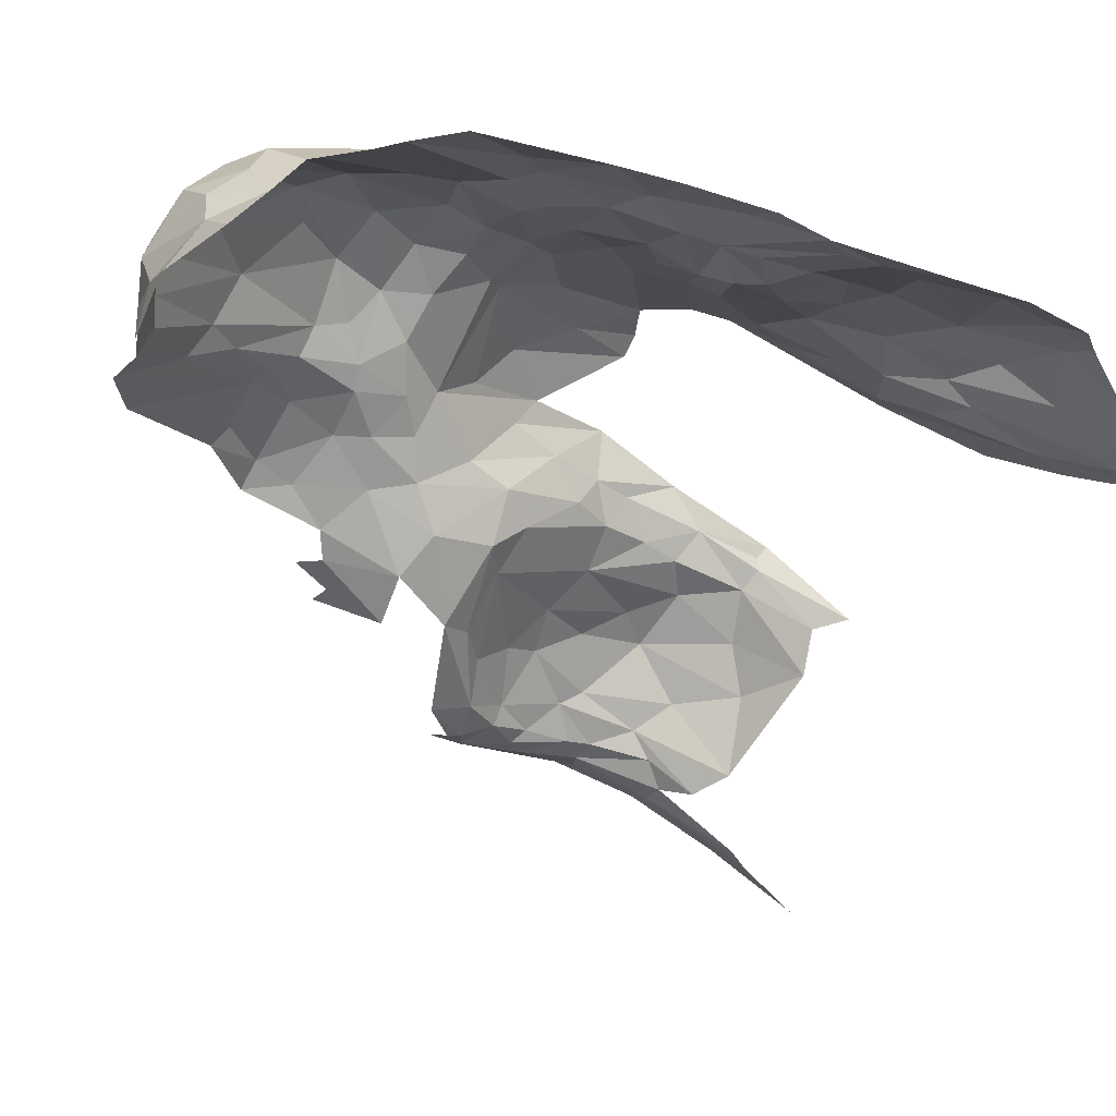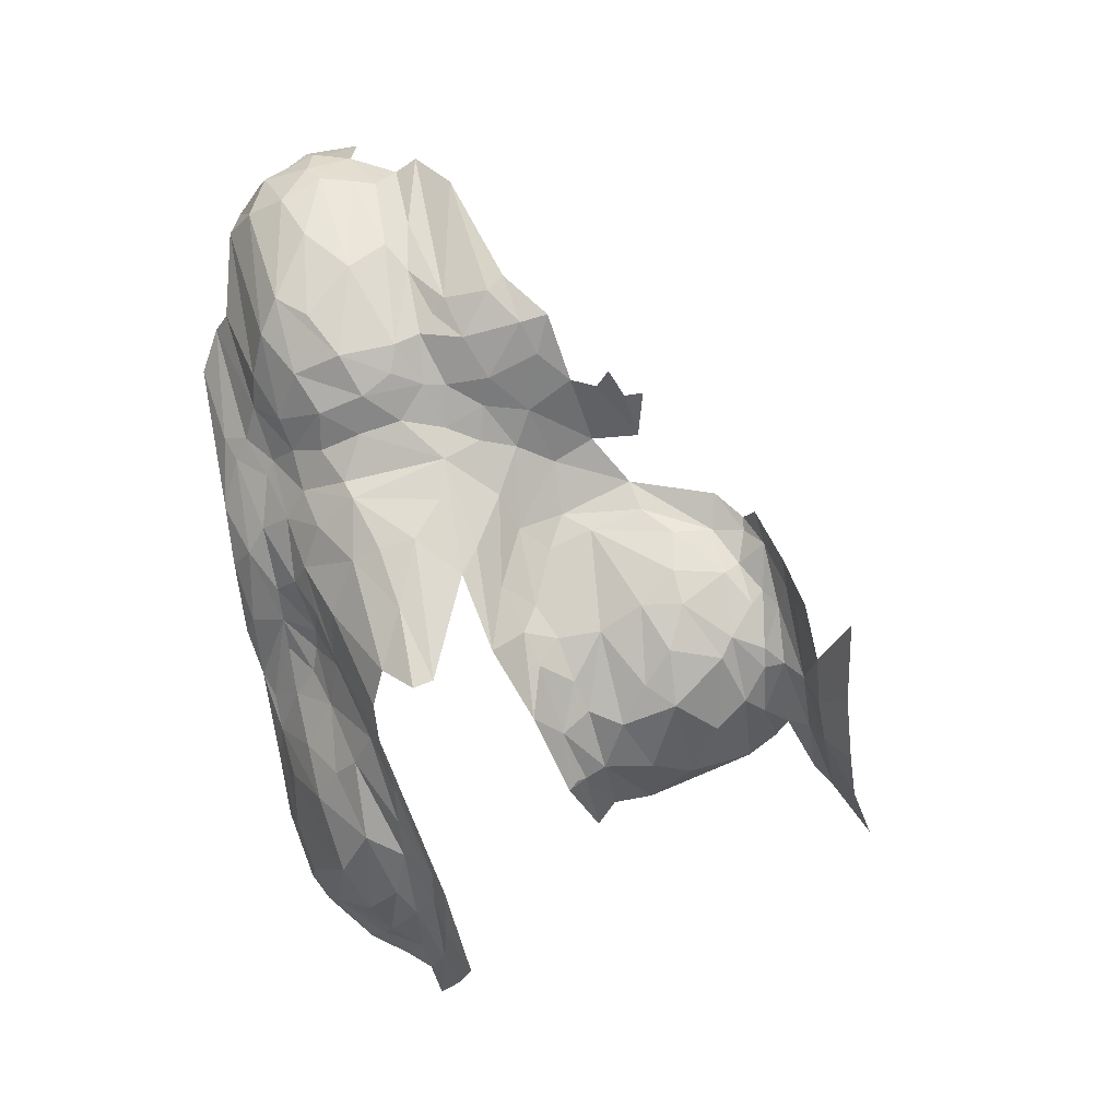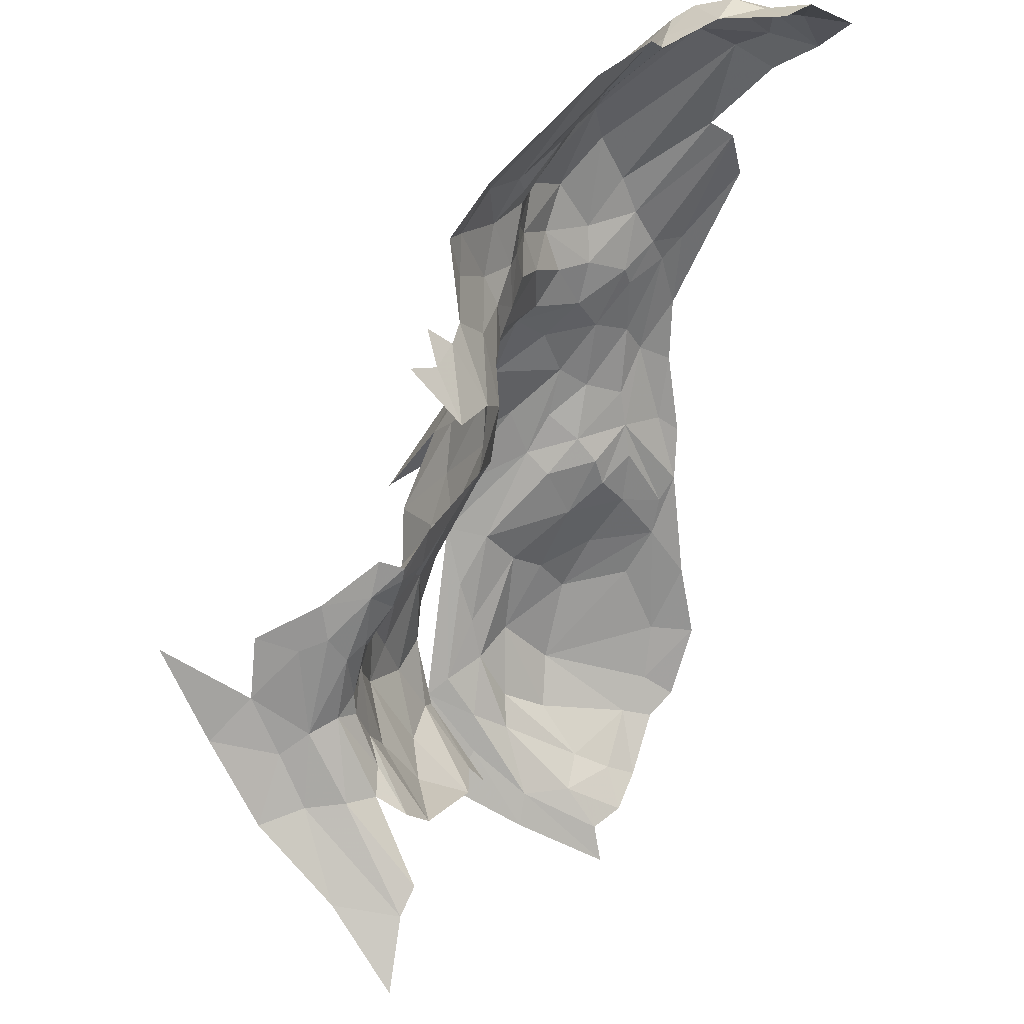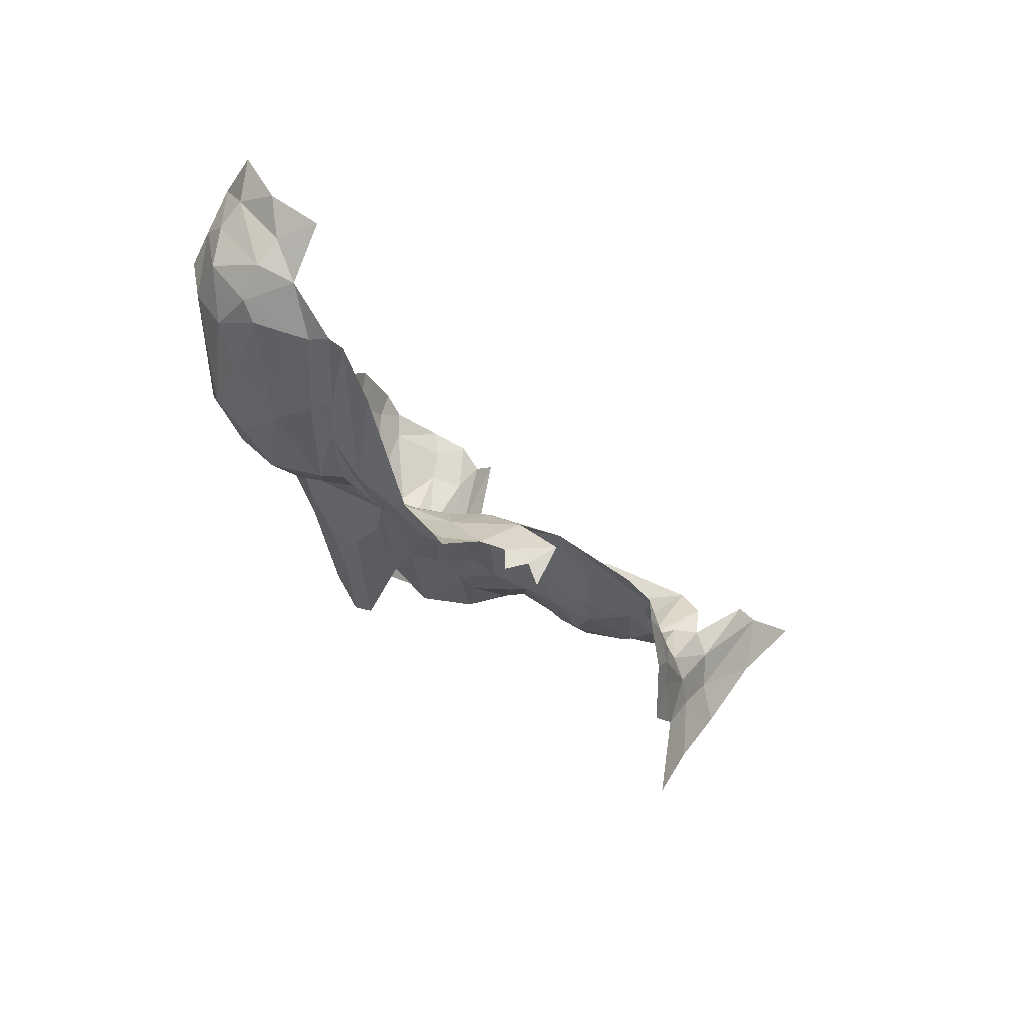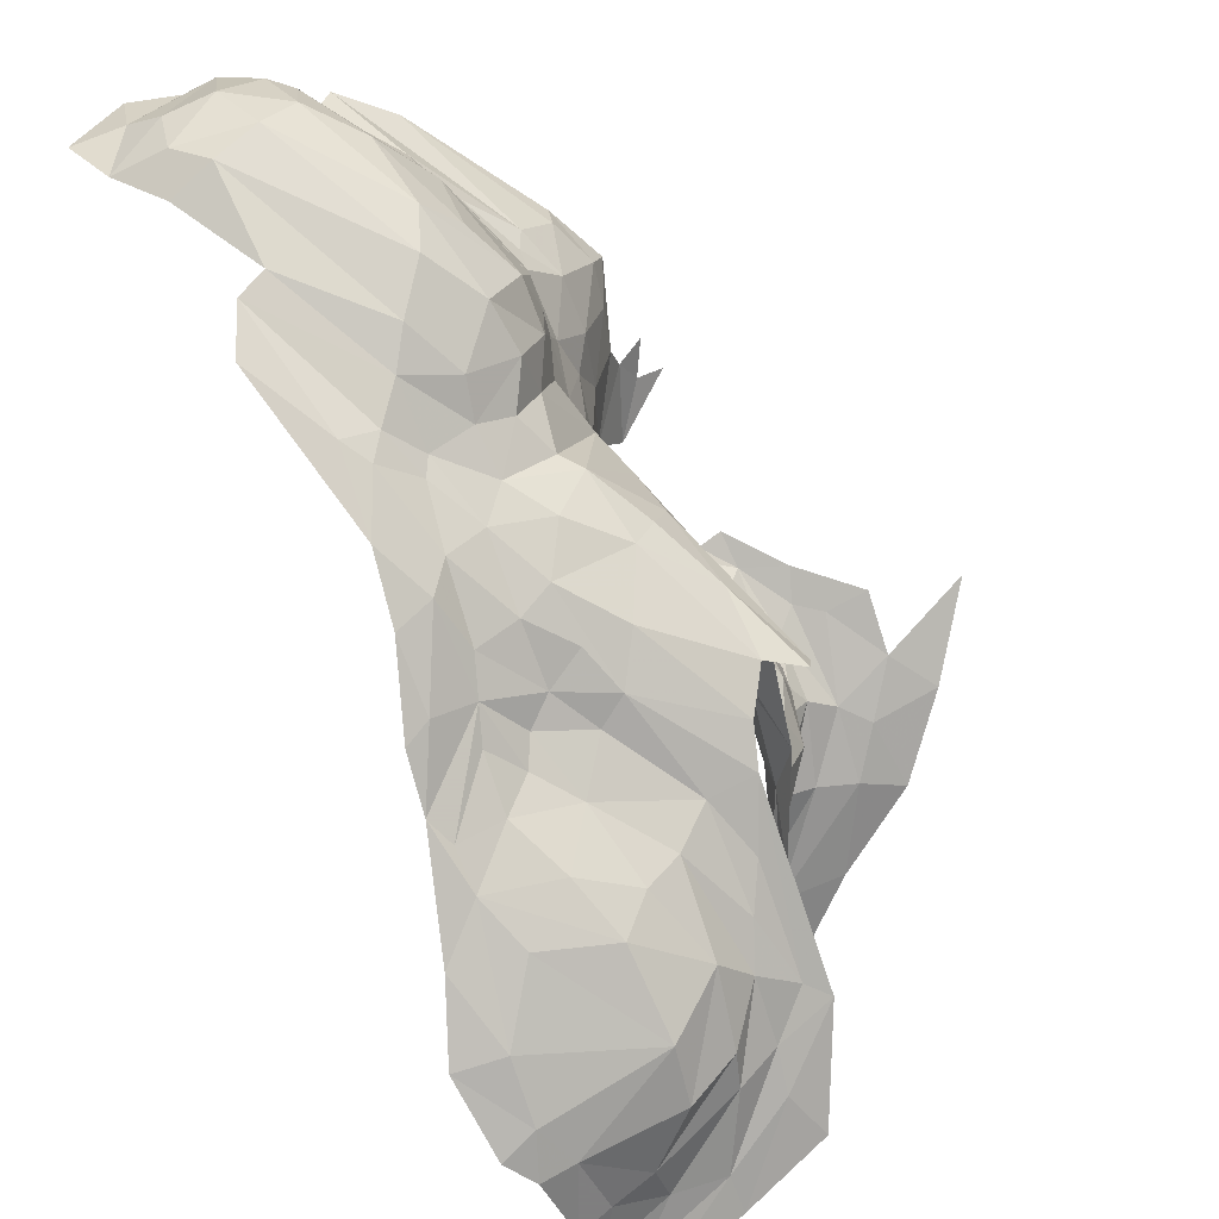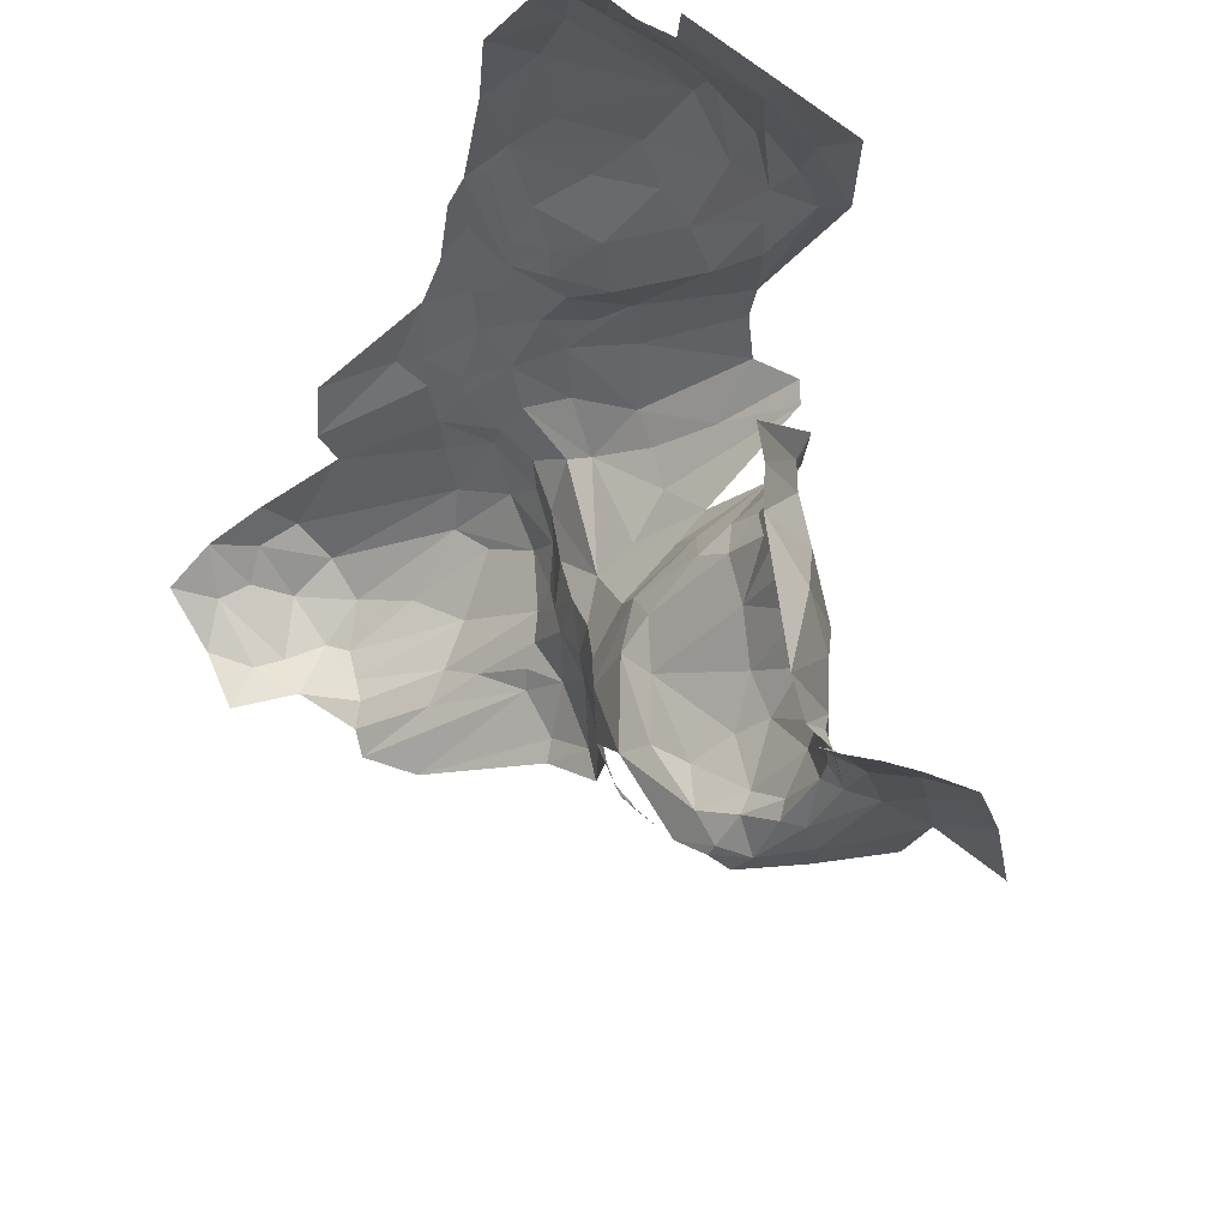
<metadata>
{"format":"obj","ext":"obj","renderer":"f3d","projection":"perspective","resolution":1024,"background":"white","views":[{"elev":6.5,"azim":52.5,"up":"+Y"},{"elev":-7.6,"azim":-109.7,"up":"+Z"},{"elev":-50.6,"azim":-18.6,"up":"+Y"},{"elev":67.7,"azim":-85.5,"up":"+Z"},{"elev":77.2,"azim":148.4,"up":"+Y"},{"elev":-44.0,"azim":146.3,"up":"+Y"}]}
</metadata>
<code>
v -4.609 8.34 -0.5369
v -4.622 8.37 -0.584
v -4.632 8.32 -0.7097
v -4.612 8.123 -0.6687
v -4.568 8.198 -0.5266
v -4.585 8.189 -0.6803
v -4.551 7.665 -0.9181
v -4.649 7.673 -0.936
v -4.721 7.764 -0.8475
v -4.711 7.831 -0.7221
v -4.667 7.765 -0.8208
v -4.745 7.812 -0.7478
v -4.538 7.927 -0.8959
v -4.446 7.966 -0.9362
v -4.529 7.814 -0.8656
v -4.668 7.936 -0.4327
v -4.658 7.937 -0.4936
v -4.686 7.892 -0.4956
v -4.602 8.066 -0.409
v -4.575 8.13 -0.801
v -4.533 8.085 -0.8914
v -4.597 8.077 -0.8241
v -4.648 8.002 -0.794
v -4.551 8.005 -0.8893
v -4.688 7.928 -0.5698
v -4.648 8.005 -0.4993
v -4.668 8.014 -0.5675
v -4.683 7.9 -0.5528
v -4.7 7.884 -0.6219
v -4.707 7.867 -0.6002
v -4.681 8.003 -0.6255
v -4.693 7.918 -0.6794
v -4.617 8.052 -0.4581
v -4.726 7.848 -0.6265
v -4.404 8.049 -0.9851
v -4.442 8.033 -0.9484
v -4.518 8.114 -0.9109
v -4.572 7.783 -0.8325
v -4.647 7.874 -0.7817
v -4.568 8.253 -0.495
v -4.577 8.226 -0.6255
v -4.567 8.176 -0.4665
v -4.582 8.195 -0.3788
v -4.796 7.849 -0.6329
v -4.762 7.85 -0.5999
v -4.786 7.868 -0.5555
v -4.727 7.89 -0.4701
v -4.723 7.871 -0.5225
v -4.779 7.744 -0.8827
v -4.596 8.254 -0.6739
v -4.596 8.293 -0.598
v -4.542 7.696 -0.8838
v -4.629 7.83 -0.7957
v -4.586 8.16 -0.7523
v -4.594 8.267 -0.3592
v -4.672 8.022 -0.7031
v -4.638 8.053 -0.7601
v -4.839 7.832 -0.726
v -4.597 8.226 -0.7286
v -4.566 8.173 -0.8387
v -4.599 8.237 -0.8178
v -4.525 8.147 -0.9327
v -4.615 7.912 -0.8281
v -4.684 7.933 -0.7142
v -4.585 8.294 -0.4424
v -4.583 8.39 -0.3859
v -4.594 8.133 -0.4944
v -4.777 7.801 -0.7903
v -4.88 7.799 -0.795
v -4.625 7.785 -0.8125
v -4.652 8.066 -0.6266
v -4.683 7.854 -0.7276
v -4.696 7.86 -0.6962
v -4.541 7.59 -0.9988
v -4.59 8.33 -0.3523
v -4.859 7.862 -0.6398
v -4.689 7.894 -0.474
v -4.527 8.132 -0.9152
v -4.984 7.842 -0.6857
v -4.638 8.457 -0.7751
v -4.647 8.425 -0.7622
v -4.603 8.471 -0.6426
v -4.469 8.576 -0.4933
v -4.533 8.532 -0.5578
v -4.53 8.533 -0.4519
v -4.469 8.44 -0.9296
v -4.43 8.421 -0.9845
v -4.443 8.364 -1.075
v -4.266 8.539 -0.8484
v -4.239 8.553 -0.757
v -4.165 8.562 -0.8151
v -4.477 8.551 -0.6409
v -4.428 8.537 -0.7012
v -4.543 8.496 -0.7984
v -4.173 8.577 -0.7557
v -4.258 8.284 -1.216
v -4.186 8.303 -1.198
v -4.124 8.269 -1.239
v -4.368 8.591 -0.5755
v -4.304 8.606 -0.5826
v -4.355 8.549 -0.6566
v -4.292 8.655 -0.5188
v -4.262 8.691 -0.4393
v -4.235 8.668 -0.5333
v -4.07 8.364 -1.185
v -4.12 8.356 -1.177
v -4.111 8.442 -1.118
v -4.182 8.361 -1.17
v -4.254 8.419 -1.131
v -4.317 8.354 -1.14
v -4.45 8.476 -0.8458
v -4.328 8.514 -0.7816
v -4.39 8.486 -0.8844
v -4.314 8.538 -0.6829
v -4.289 8.536 -0.7208
v -4.596 8.444 -0.5254
v -4.33 8.639 -0.4807
v -4.386 8.519 -0.7196
v -4.517 8.48 -0.852
v -4.106 8.517 -0.9814
v -4.271 8.474 -1.066
v -4.183 8.543 -0.8971
v -4.091 8.546 -0.8676
v -4.16 8.596 -0.7168
v -4.283 8.521 -0.9419
v -4.22 8.63 -0.6285
v -4.279 8.589 -0.6323
v -4.256 8.573 -0.6786
v -4.332 8.395 -1.105
v -4.362 8.458 -1.012
v -4.061 8.445 -1.115
v -4.089 8.48 -1.064
v -4.037 8.514 -0.9633
v -4.036 8.47 -1.076
v -4.588 8.495 -0.7436
v -4.42 8.587 -0.5571
v -4.433 8.594 -0.428
v -4.374 8.634 -0.3684
v -4.388 8.61 -0.4698
v -4.595 8.4 -0.4566
v -4.569 8.497 -0.5398
v -4.381 8.342 -1.12
v -4.364 8.314 -1.174
v -4.383 8.275 -1.236
v -4.468 8.349 -1.106
v -4.397 8.4 -1.041
v -4.336 8.505 -0.9008
v -4.357 8.639 -0.3932
v -4.413 8.563 -0.6342
v -4.311 8.684 -0.3595
v -4.252 8.254 -1.262
v -4.098 8.241 -1.286
v -4.087 8.302 -1.215
v -4.18 8.632 -0.6432
v -4.34 8.674 -0.3272
v -4.513 8.666 -0.1188
v -4.482 8.682 -0.1746
v -4.527 8.634 -0.2484
v -4.603 8.394 -0.2643
v -4.613 8.331 -0.2975
v -4.647 8.334 -0.2572
v -4.652 8.07 -0.3377
v -4.707 8.116 -0.2838
v -4.69 8.159 -0.2674
v -4.746 8.098 -0.2855
v -4.733 8.154 -0.2499
v -4.583 8.573 -0.2239
v -4.566 8.554 -0.0669
v -4.551 8.62 -0.1517
v -4.605 8.484 -0.2027
v -4.588 8.457 -0.0706
v -4.562 8.49 -0.0218
v -4.578 8.387 -0.3321
v -4.489 8.577 -0.3671
v -4.509 8.542 -0.4219
v -4.386 8.658 0.1225
v -4.461 8.646 0.0668
v -4.449 8.599 0.1304
v -4.404 8.578 0.1704
v -4.361 8.55 0.1835
v -4.281 8.623 0.155
v -4.291 8.701 -0.3201
v -4.278 8.717 -0.125
v -4.238 8.73 -0.1929
v -4.563 8.451 0.017
v -4.476 8.583 0.107
v -4.591 8.386 0.0889
v -4.528 8.428 0.1428
v -4.637 8.409 -0.1248
v -4.406 8.69 0.0519
v -4.337 8.708 0.0337
v -4.303 8.682 0.0819
v -4.535 8.524 -0.3443
v -4.654 8.381 -0.1933
v -4.612 8.443 -0.1832
v -4.386 8.671 -0.2813
v -4.439 8.614 -0.3613
v -4.503 8.456 0.1235
v -4.428 8.517 0.1627
v -4.497 8.49 0.1012
v -4.684 8.349 -0.1183
v -4.71 8.3 -0.174
v -4.613 8.138 -0.3415
v -4.633 8.258 -0.3035
v -4.425 8.681 -0.2342
v -4.457 8.642 -0.3128
v -4.296 8.563 0.2049
v -4.21 8.618 0.1688
v -4.73 8.259 -0.162
v -4.693 8.324 -0.0938
v -4.574 8.53 -0.2878
v -4.565 8.461 -0.3226
v -4.594 8.487 -0.25
v -4.62 8.423 -0.1497
v -4.683 8.202 -0.2585
v -4.695 8.265 -0.2217
v -4.515 8.618 -0.0029
v -4.345 8.484 0.2135
v -4.488 8.531 0.1041
v -4.53 8.591 -0.3127
v -4.594 8.431 -0.2644
v -4.271 8.694 0.0214
v -4.322 8.709 -0.1094
v -4.318 8.652 0.1313
v -4.23 8.658 0.0965
f 1 2 3
f 4 5 6
f 7 8 9
f 10 11 12
f 13 14 15
f 16 17 18
f 16 19 17
f 20 21 22
f 23 22 24
f 25 26 27
f 28 29 30
f 25 31 32
f 19 33 17
f 34 10 12
f 35 36 37
f 38 39 15
f 5 40 41
f 42 43 40
f 44 45 12
f 46 47 48
f 9 8 49
f 50 51 3
f 7 11 52
f 7 9 11
f 32 29 25
f 39 38 53
f 43 42 19
f 6 54 4
f 51 1 3
f 40 43 55
f 56 57 23
f 4 20 22
f 9 12 11
f 58 44 12
f 50 41 51
f 59 54 6
f 60 37 21
f 60 61 62
f 39 63 15
f 64 56 23
f 65 1 51
f 65 66 1
f 42 33 19
f 5 4 67
f 68 58 12
f 68 69 58
f 11 70 52
f 11 10 70
f 71 4 57
f 71 67 4
f 69 68 49
f 21 24 22
f 32 39 72
f 64 63 39
f 72 73 32
f 10 34 73
f 30 48 28
f 45 46 48
f 25 17 26
f 28 18 17
f 74 8 7
f 14 24 21
f 14 13 24
f 21 36 14
f 21 37 36
f 25 28 17
f 25 29 28
f 13 23 24
f 63 64 23
f 66 2 1
f 34 45 48
f 34 12 45
f 9 68 12
f 9 49 68
f 71 27 67
f 56 64 31
f 71 56 31
f 71 57 56
f 59 61 60
f 50 3 61
f 32 64 39
f 32 31 64
f 20 60 21
f 54 59 60
f 26 67 27
f 33 42 67
f 55 65 40
f 55 75 65
f 31 27 71
f 31 25 27
f 10 53 70
f 10 73 72
f 51 40 65
f 51 41 40
f 66 65 75
f 58 76 44
f 38 70 53
f 50 59 6
f 50 61 59
f 46 44 76
f 46 45 44
f 42 5 67
f 42 40 5
f 48 18 28
f 48 47 77
f 37 62 35
f 78 60 62
f 26 33 67
f 26 17 33
f 22 57 4
f 22 23 57
f 18 77 16
f 18 48 77
f 34 30 73
f 34 48 30
f 72 53 10
f 72 39 53
f 13 63 23
f 13 15 63
f 79 58 69
f 73 29 32
f 73 30 29
f 37 78 62
f 37 60 78
f 20 54 60
f 20 4 54
f 6 41 50
f 6 5 41
f 80 81 82
f 83 84 85
f 86 87 88
f 89 90 91
f 92 93 94
f 95 91 90
f 96 97 98
f 99 100 101
f 102 103 104
f 105 106 107
f 108 109 107
f 97 96 110
f 111 112 113
f 114 115 112
f 2 116 81
f 99 117 100
f 111 118 112
f 119 94 93
f 120 121 122
f 91 123 120
f 91 124 123
f 121 125 122
f 87 111 113
f 126 127 102
f 95 90 128
f 109 129 130
f 109 108 129
f 107 131 105
f 132 133 134
f 94 135 92
f 83 136 84
f 137 138 139
f 109 121 107
f 109 130 121
f 85 116 140
f 85 84 141
f 96 142 110
f 143 144 145
f 112 90 89
f 112 115 90
f 129 146 130
f 110 142 146
f 130 125 121
f 113 112 147
f 130 113 147
f 130 146 113
f 117 139 148
f 101 93 149
f 118 111 93
f 140 116 2
f 66 140 2
f 66 85 140
f 135 84 92
f 135 82 84
f 80 82 135
f 102 150 103
f 117 148 150
f 111 119 93
f 86 88 119
f 132 120 133
f 132 121 120
f 143 151 144
f 96 152 151
f 127 100 102
f 127 101 100
f 126 124 127
f 147 125 130
f 89 91 125
f 108 97 110
f 153 98 97
f 126 102 104
f 102 117 150
f 102 100 117
f 145 142 143
f 88 146 142
f 124 95 127
f 124 91 95
f 106 153 97
f 106 105 153
f 145 88 142
f 145 119 88
f 146 87 113
f 146 88 87
f 108 106 97
f 108 107 106
f 91 122 125
f 91 120 122
f 96 143 142
f 96 151 143
f 110 129 108
f 110 146 129
f 136 92 84
f 136 93 92
f 101 118 93
f 114 112 118
f 101 114 118
f 101 127 114
f 134 131 132
f 149 99 101
f 139 117 99
f 136 149 93
f 136 99 149
f 136 139 99
f 136 83 139
f 89 147 112
f 89 125 147
f 133 120 123
f 116 82 81
f 141 84 82
f 116 141 82
f 116 85 141
f 126 154 124
f 126 104 154
f 148 155 150
f 138 148 139
f 138 155 148
f 98 152 96
f 111 86 119
f 111 87 86
f 137 83 85
f 137 139 83
f 127 115 114
f 128 90 115
f 127 128 115
f 127 95 128
f 107 132 131
f 107 121 132
f 156 157 158
f 159 160 161
f 162 163 164
f 165 163 162
f 166 164 163
f 167 168 169
f 170 171 172
f 173 75 160
f 174 137 175
f 176 177 178
f 179 180 181
f 160 75 55
f 182 183 184
f 185 172 171
f 178 177 186
f 187 188 189
f 190 191 157
f 190 192 191
f 66 193 175
f 158 167 156
f 159 194 195
f 155 196 183
f 137 174 197
f 198 199 200
f 189 201 187
f 194 202 201
f 164 203 162
f 204 55 43
f 137 197 138
f 205 157 191
f 206 158 157
f 181 207 208
f 209 210 202
f 158 211 167
f 193 66 212
f 184 103 182
f 167 170 168
f 167 211 213
f 189 194 201
f 214 195 194
f 215 204 203
f 216 161 204
f 177 217 186
f 190 157 156
f 218 180 199
f 215 216 204
f 215 209 216
f 186 219 178
f 168 170 172
f 197 196 138
f 206 157 205
f 174 220 197
f 193 211 220
f 212 211 193
f 221 213 211
f 168 186 217
f 168 219 186
f 179 199 180
f 178 219 199
f 222 191 192
f 223 205 191
f 222 223 191
f 181 224 179
f 225 222 192
f 204 160 55
f 204 161 160
f 182 155 183
f 159 173 160
f 221 211 212
f 200 172 185
f 219 168 172
f 225 181 208
f 225 224 181
f 210 201 202
f 210 187 201
f 224 176 179
f 192 190 176
f 183 196 223
f 158 220 211
f 158 206 220
f 43 203 204
f 43 19 203
f 190 177 176
f 190 156 177
f 215 203 164
f 170 195 171
f 170 221 195
f 156 217 177
f 169 168 217
f 66 75 173
f 197 206 196
f 197 220 206
f 185 189 188
f 196 205 223
f 196 206 205
f 85 175 137
f 85 66 175
f 194 161 202
f 194 159 161
f 214 171 195
f 189 185 171
f 173 212 66
f 173 221 212
f 179 178 199
f 179 176 178
f 207 180 218
f 207 181 180
f 221 159 195
f 221 173 159
f 202 216 209
f 202 161 216
f 156 169 217
f 156 167 169
f 189 214 194
f 189 171 214
f 192 224 225
f 192 176 224
f 138 196 155
f 219 200 199
f 219 172 200
f 193 174 175
f 193 220 174
f 185 198 200
f 185 188 198
f 150 182 103
f 150 155 182
f 170 213 221
f 170 167 213

</code>
